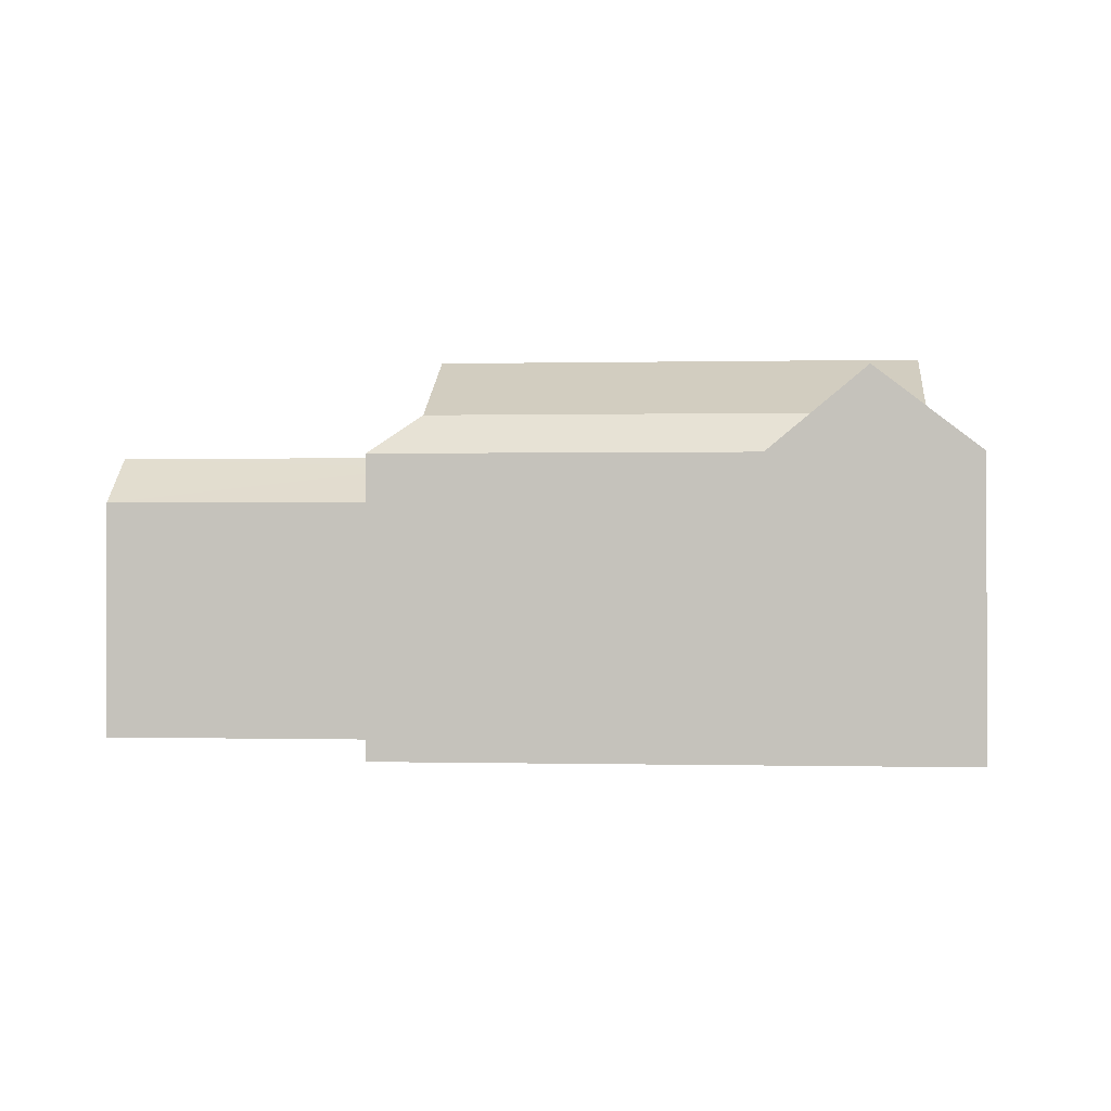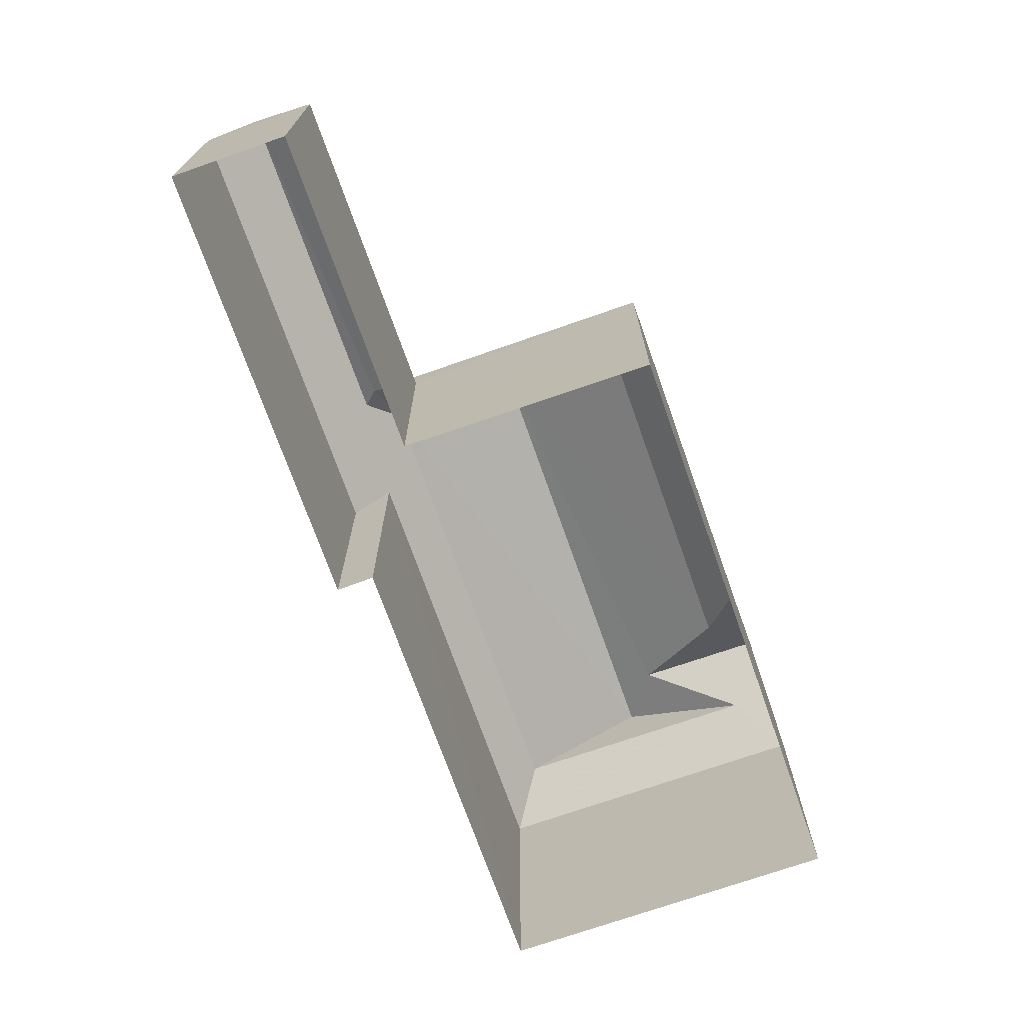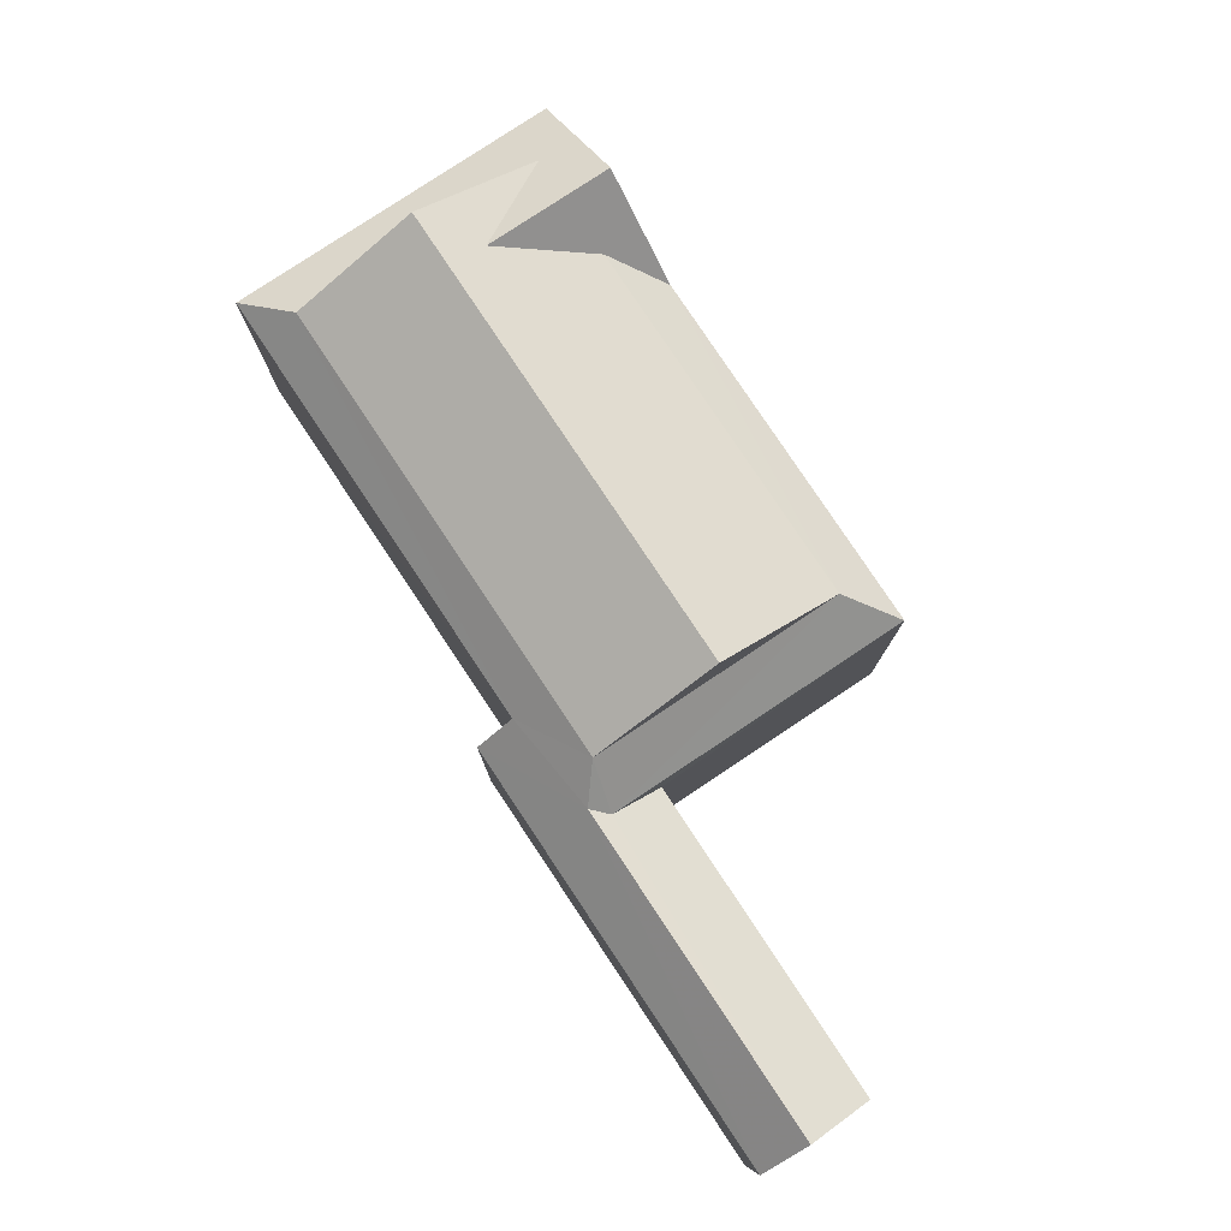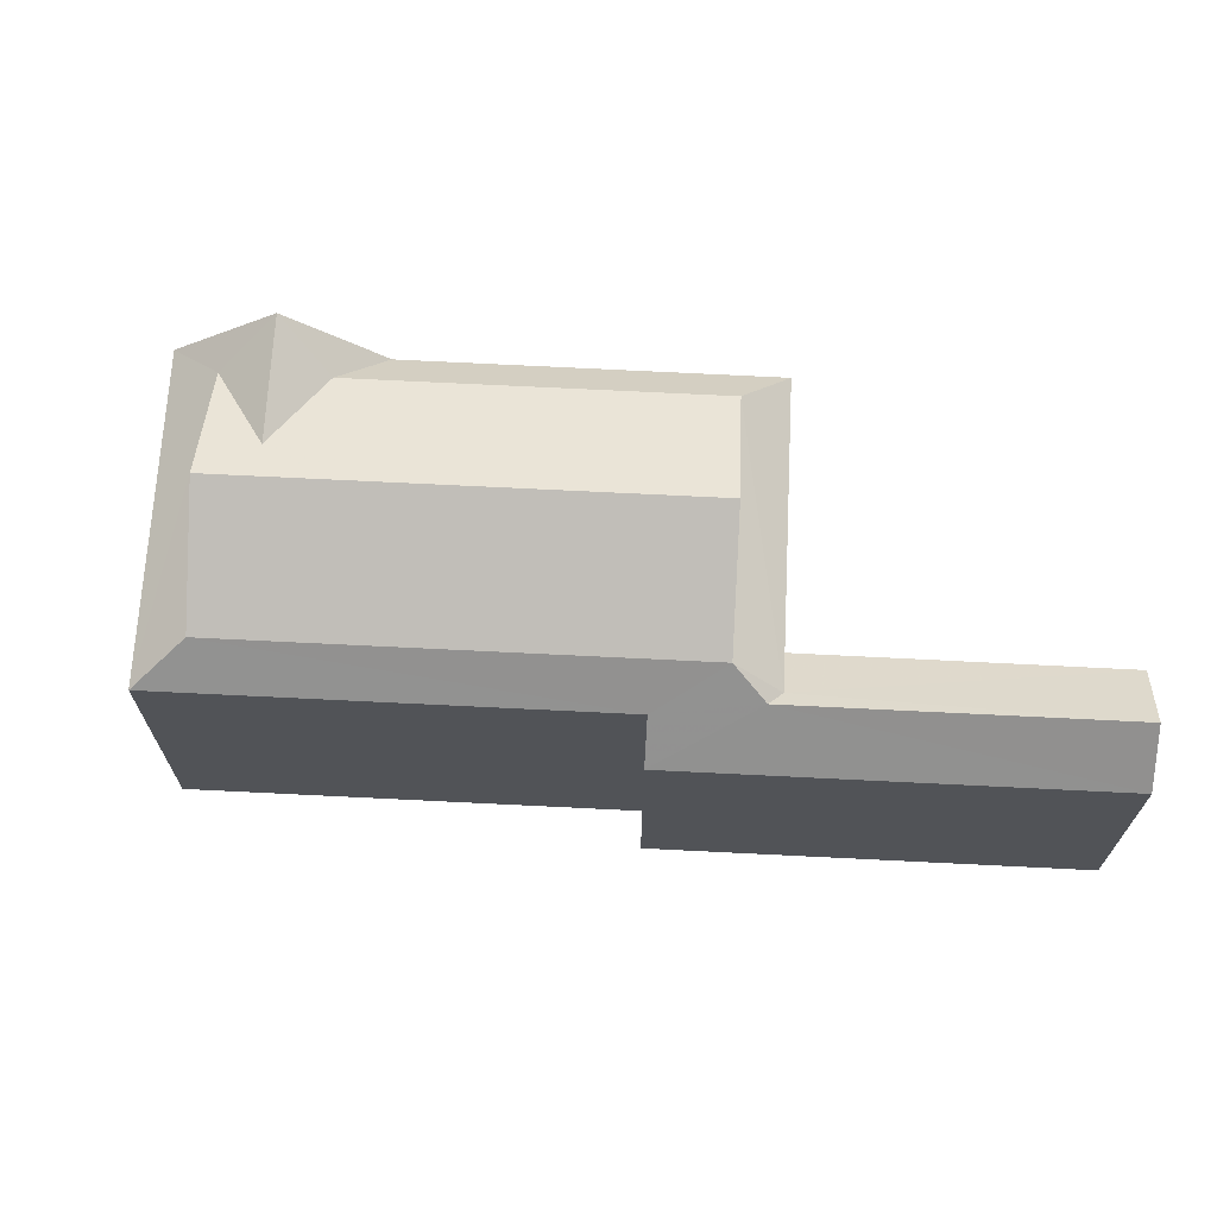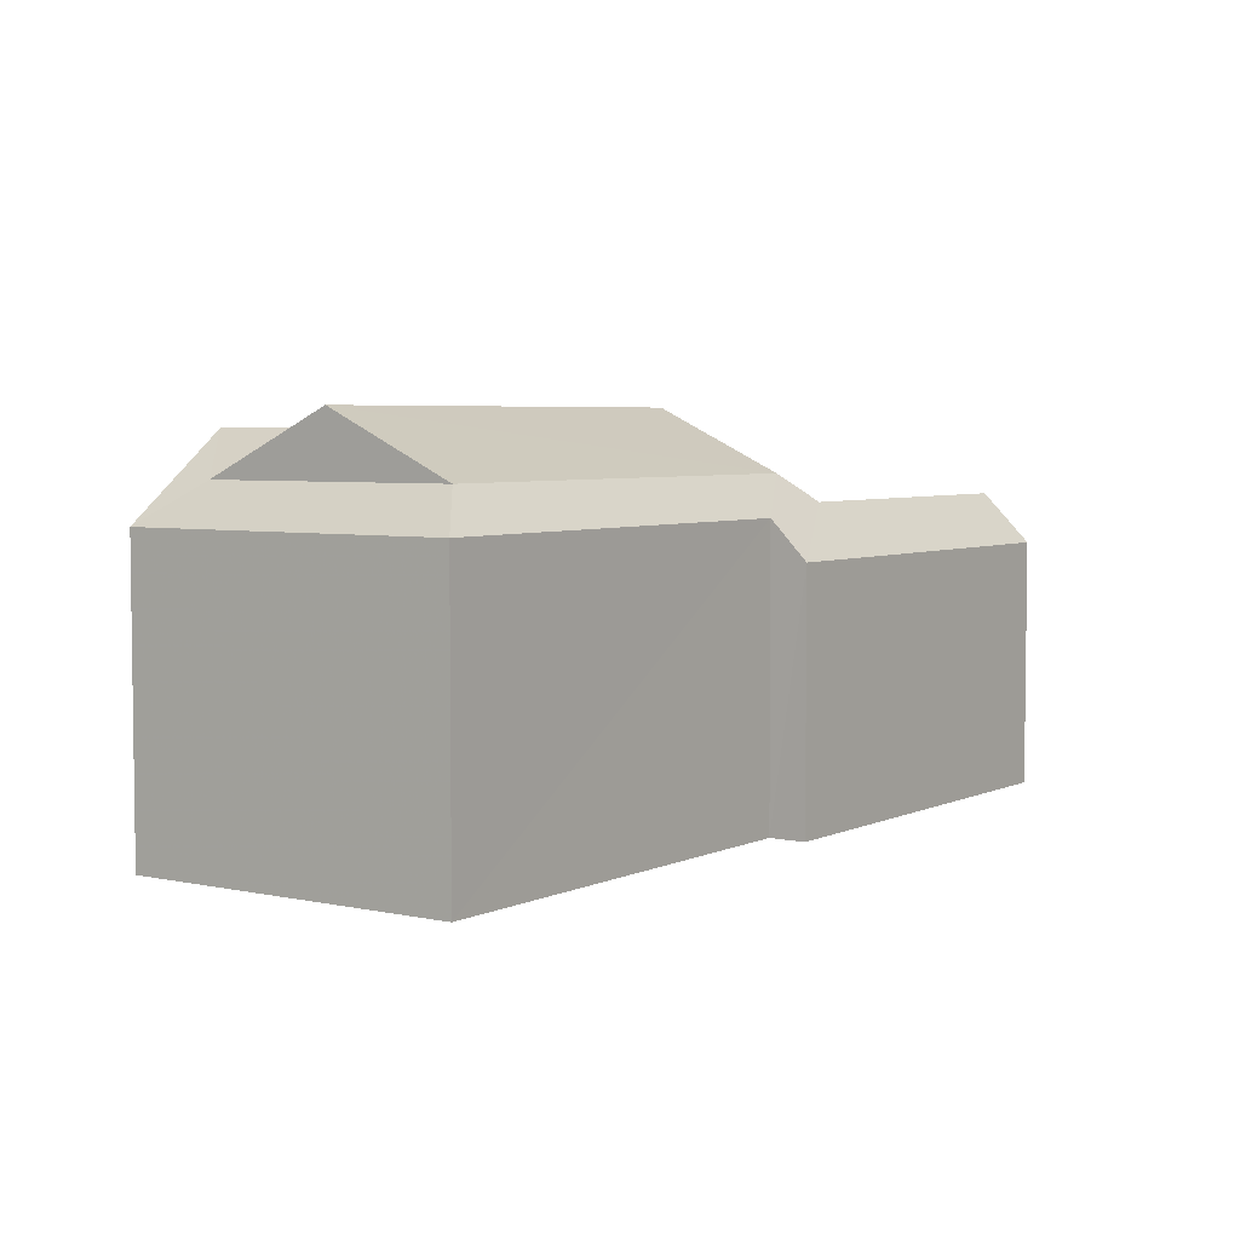
<metadata>
{"format":"obj","ext":"obj","renderer":"f3d","projection":"perspective","resolution":1024,"background":"white","views":[{"elev":-0.2,"azim":-14.8,"up":"+Z"},{"elev":-71.9,"azim":-90.8,"up":"+Z"},{"elev":79.3,"azim":-143.8,"up":"+Z"},{"elev":68.3,"azim":162.7,"up":"+Z"},{"elev":4.6,"azim":104.8,"up":"+Z"}]}
</metadata>
<code>
v -3.162e+05 4.001e+04 3.588
v -3.162e+05 4.002e+04 3.588
v -3.162e+05 4.001e+04 3.584
v -3.162e+05 4.001e+04 3.582
v -3.162e+05 4.001e+04 3.582
v -3.162e+05 4e+04 3.584
v -3.162e+05 4e+04 3.576
v -3.162e+05 4.001e+04 3.576
v -3.162e+05 4e+04 13.29
v -3.162e+05 4.001e+04 11.77
v -3.162e+05 4.001e+04 13.3
v -3.162e+05 4.001e+04 11.77
v -3.162e+05 4e+04 11.77
v -3.162e+05 4e+04 11.77
v -3.162e+05 4e+04 12.83
v -3.162e+05 4e+04 11.77
v -3.162e+05 4e+04 12.83
v -3.162e+05 4e+04 10.81
v -3.162e+05 4.001e+04 10.81
v -3.162e+05 4.001e+04 11.1
v -3.162e+05 4.001e+04 9.848
v -3.162e+05 4.002e+04 9.854
v -3.162e+05 4.001e+04 11.1
v -3.162e+05 4.001e+04 10.81
v -3.162e+05 4e+04 10.82
v -3.162e+05 4e+04 10.81
v -3.162e+05 4.001e+04 10.82
v -3.162e+05 4.001e+04 9.855
v -3.162e+05 4.001e+04 9.85
f 1 2 3
f 2 4 3
f 3 5 6
f 6 5 7
f 7 5 8
f 3 4 5
f 9 10 11
f 9 12 10
f 13 14 11
f 15 9 11
f 15 16 9
f 14 15 11
f 17 16 15
f 17 18 16
f 16 19 12
f 16 18 19
f 20 21 22
f 22 23 20
f 20 24 21
f 12 19 24
f 10 12 24
f 20 10 24
f 13 25 26
f 14 13 26
f 13 10 27
f 13 27 25
f 10 20 27
f 28 27 23
f 23 27 20
f 29 27 28
f 17 14 26
f 17 15 14
f 22 4 2
f 22 21 4
f 18 7 8
f 19 18 8
f 3 28 1
f 3 29 28
f 24 19 8
f 5 24 8
f 22 2 28
f 22 28 23
f 2 1 28
f 12 9 16
f 11 10 13
f 29 6 25
f 25 27 29
f 3 6 29
f 26 7 18
f 18 17 26
f 6 7 26
f 25 6 26
f 21 24 5
f 4 21 5

</code>
